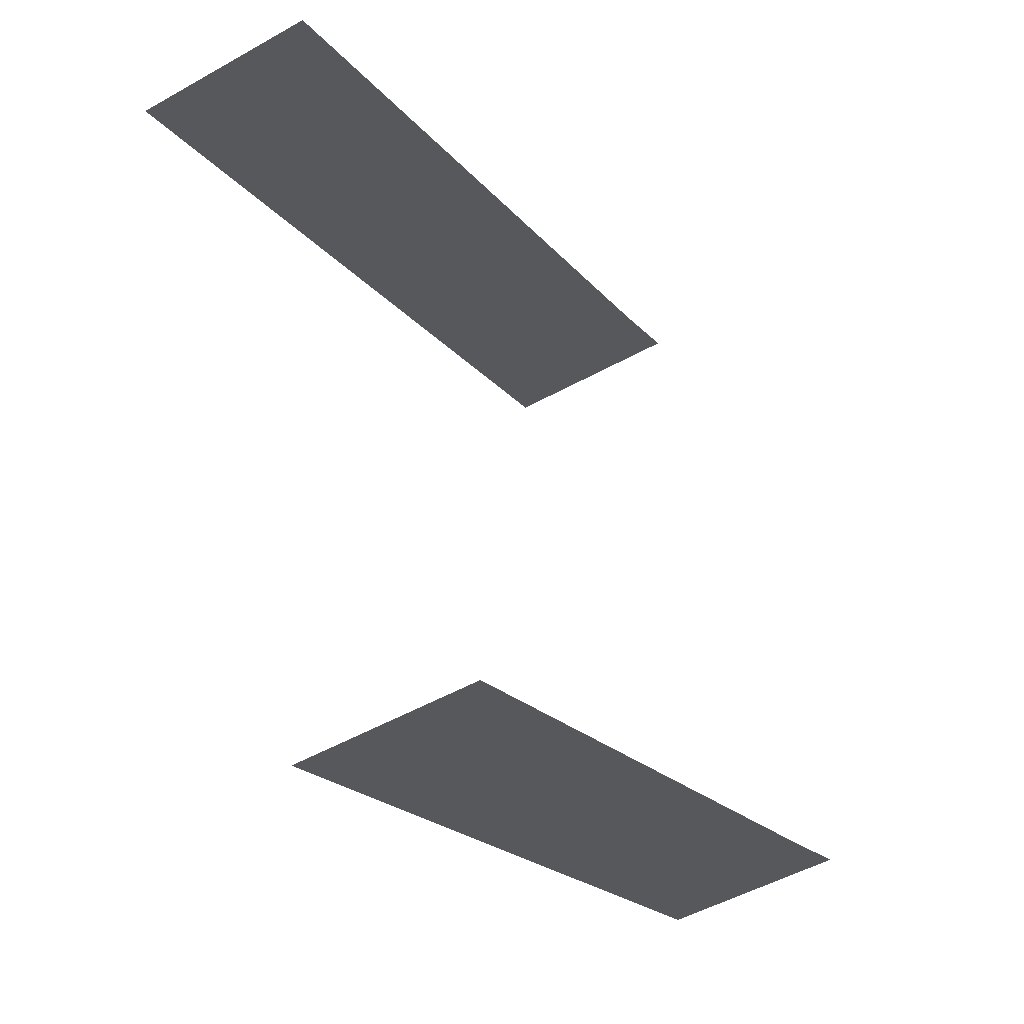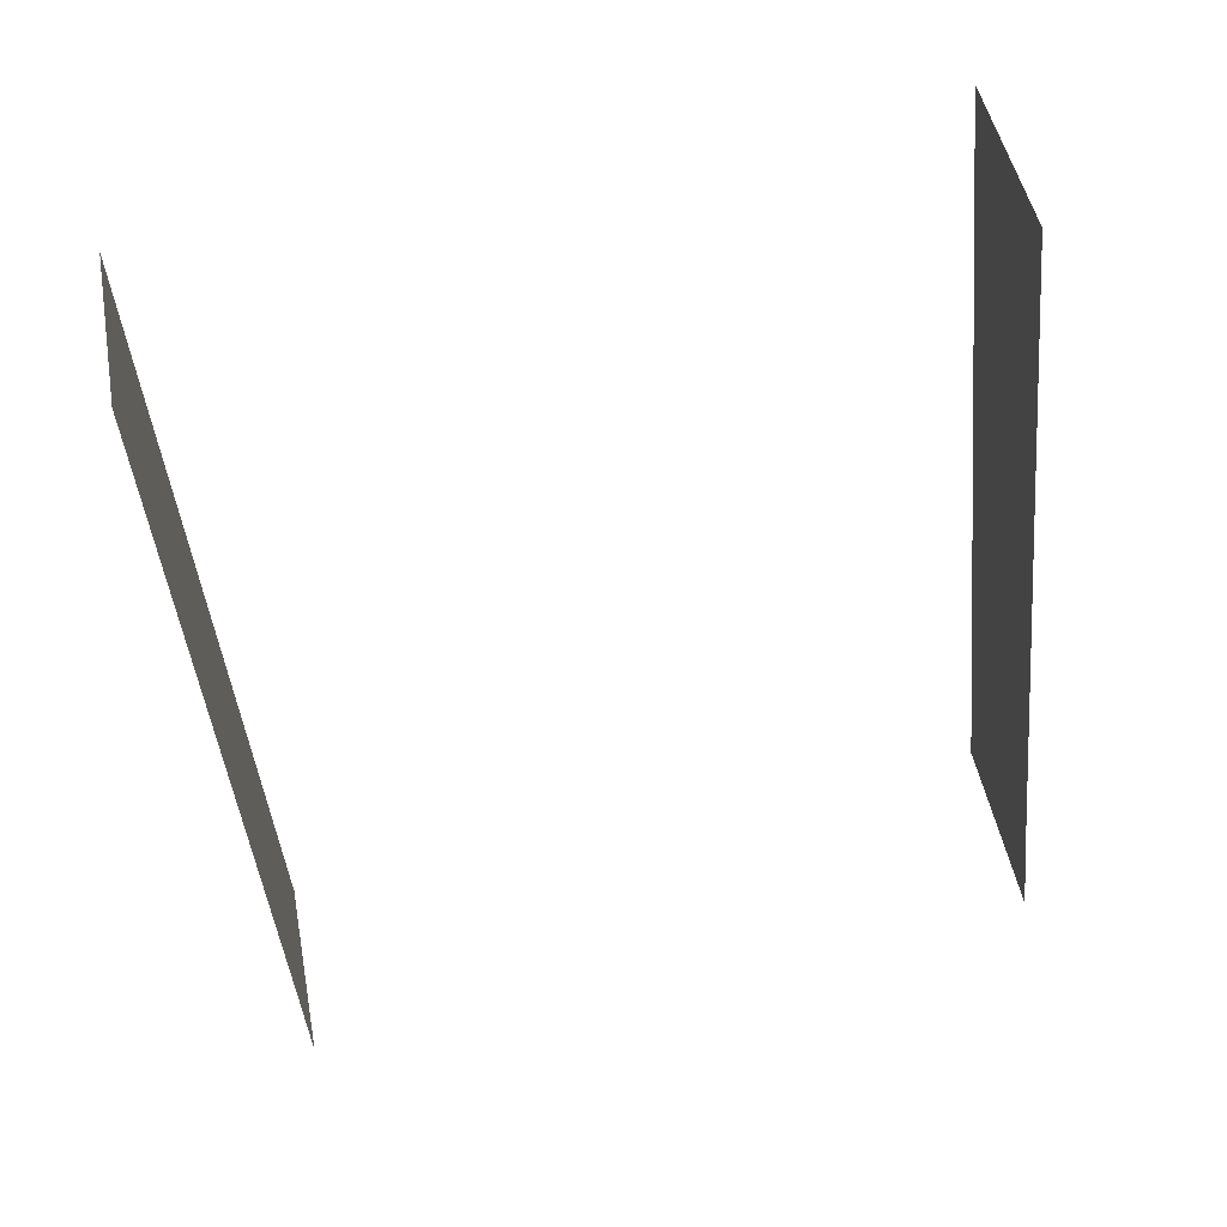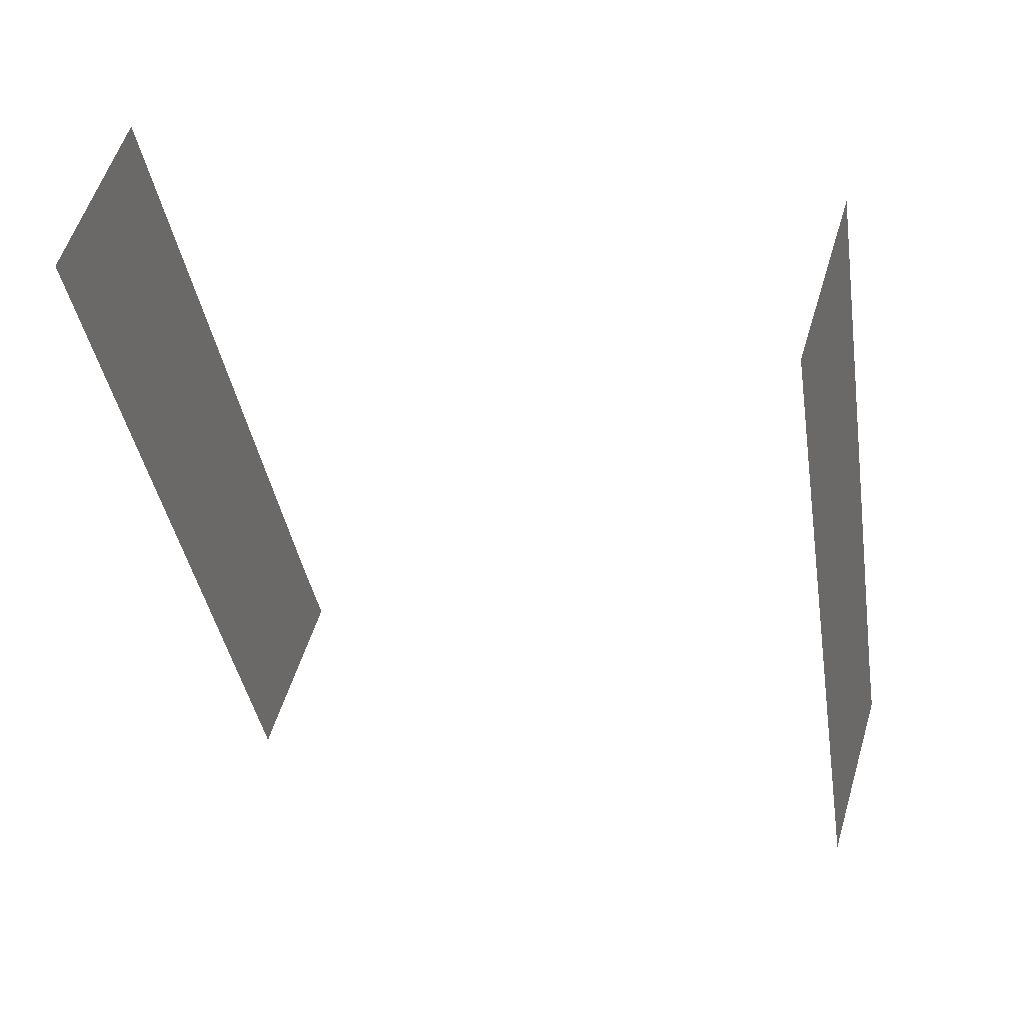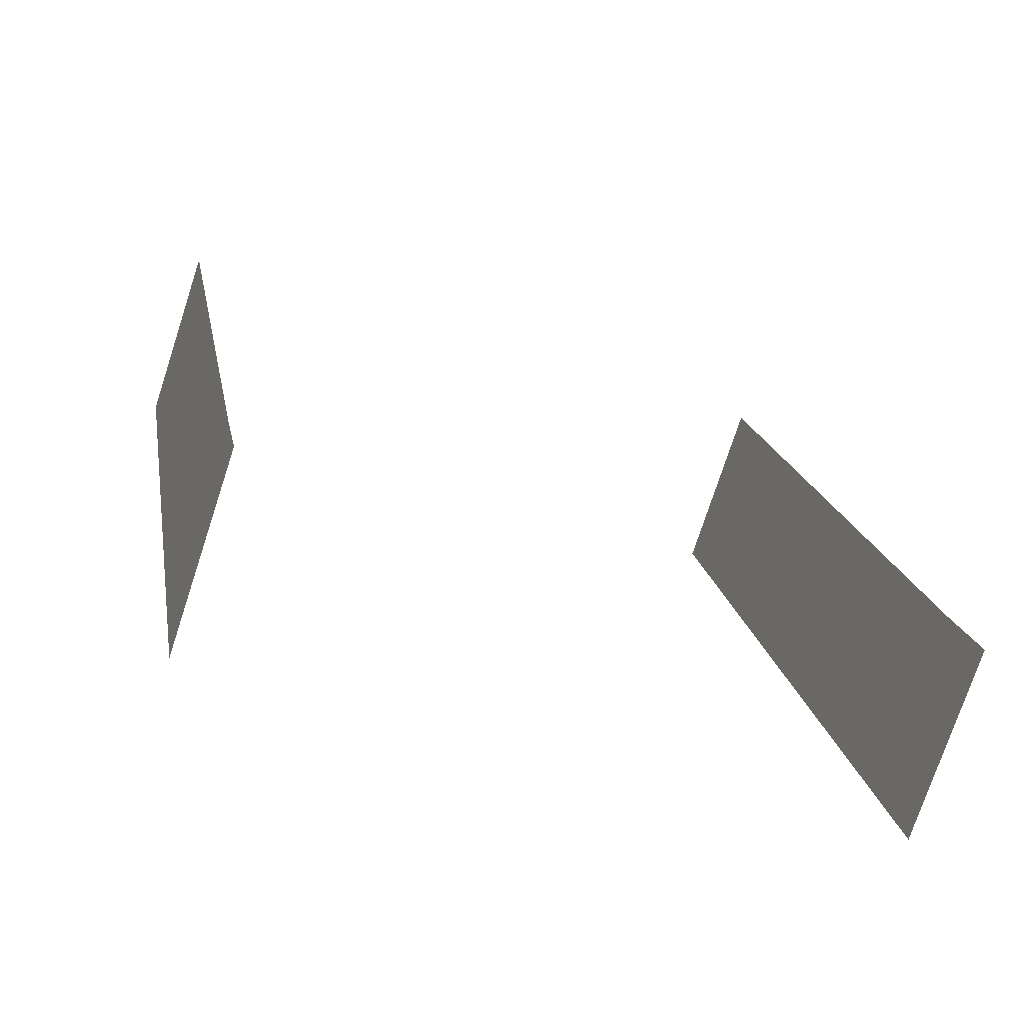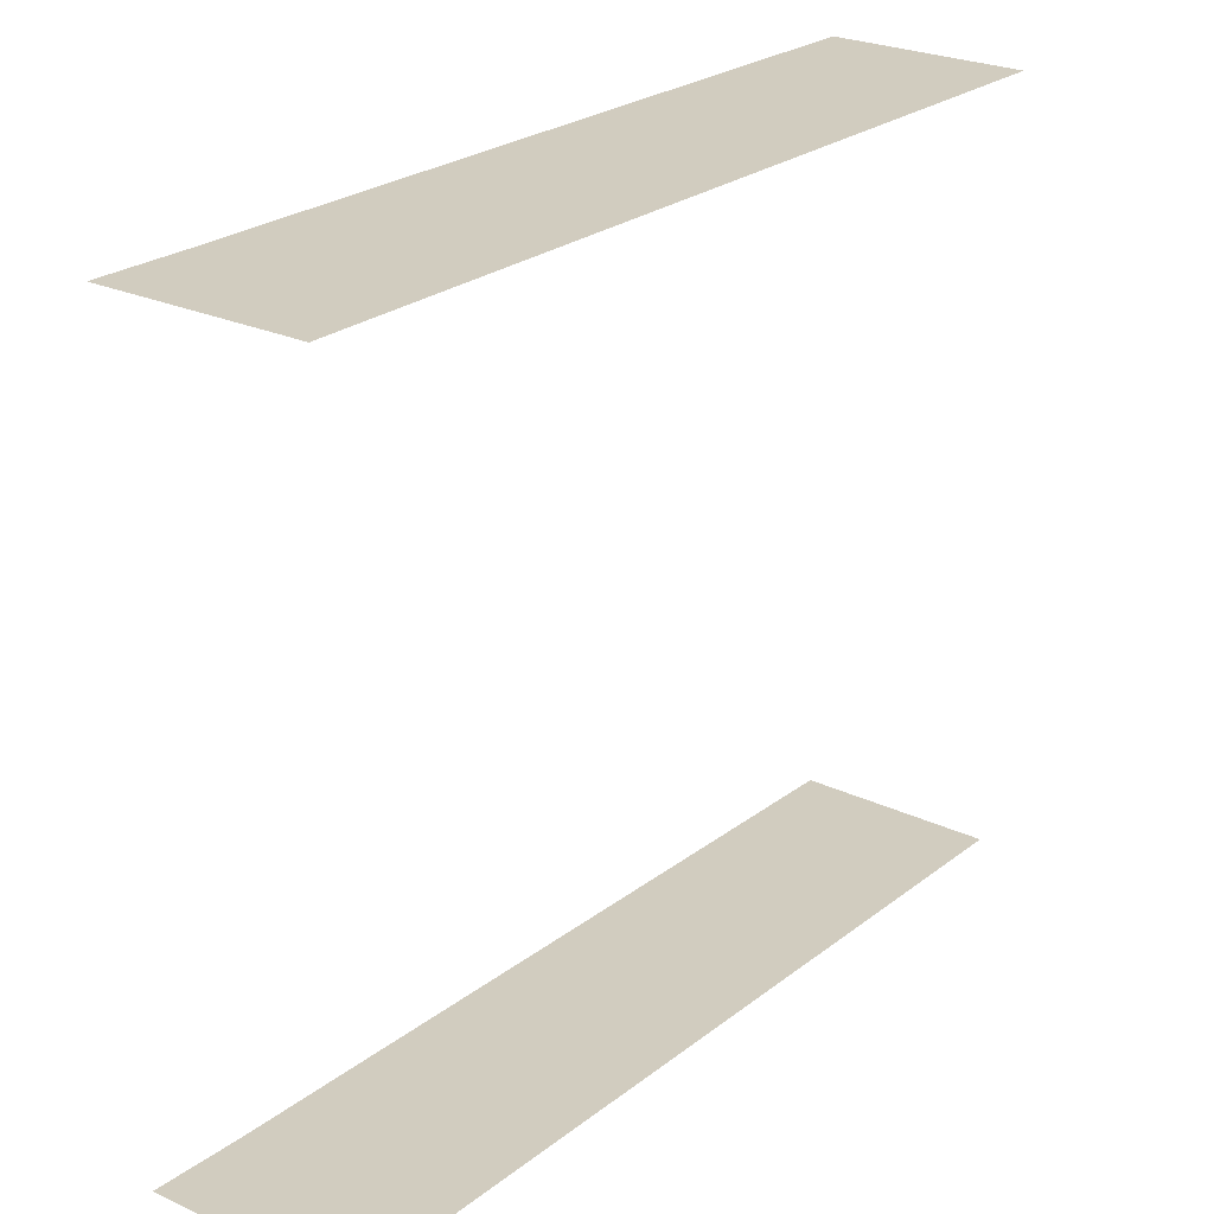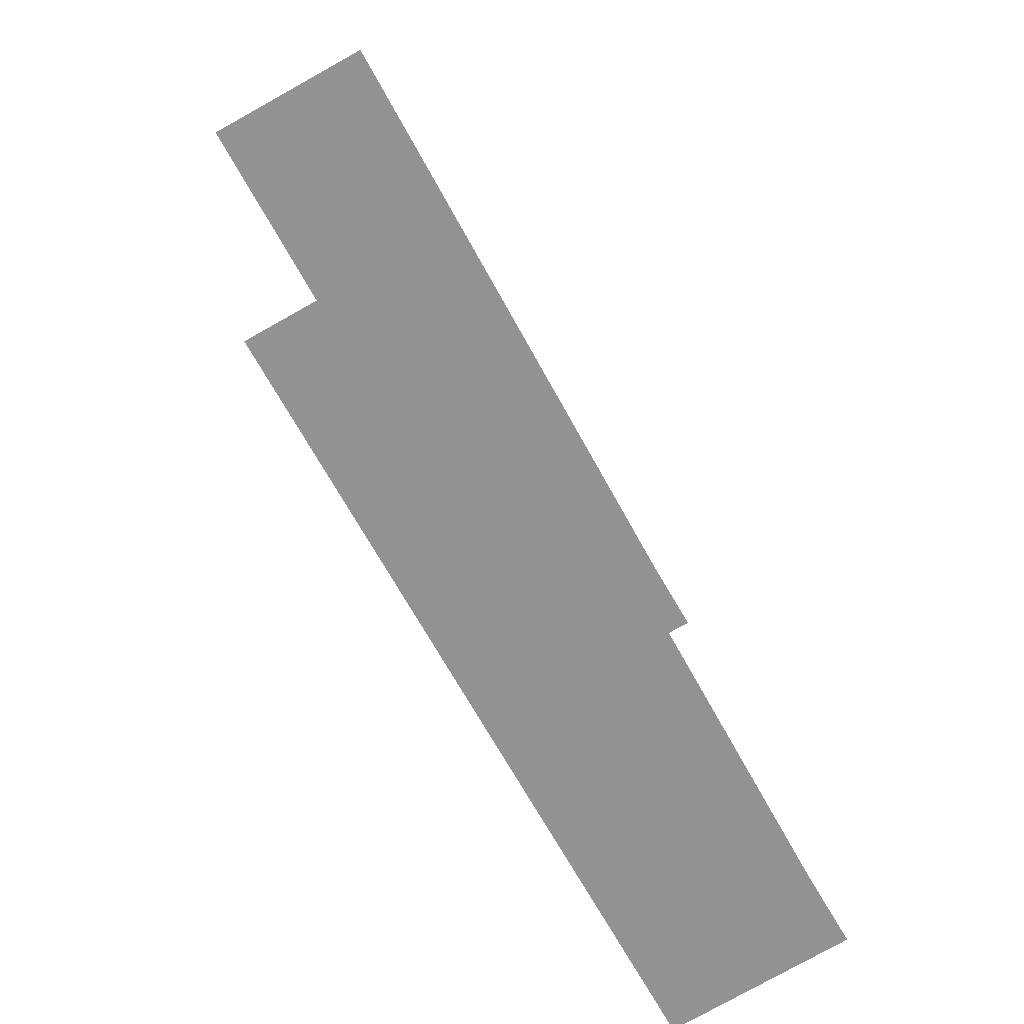
<metadata>
{"format":"obj","ext":"obj","renderer":"f3d","projection":"perspective","resolution":1024,"background":"white","views":[{"elev":62.6,"azim":165.7,"up":"+Y"},{"elev":74.7,"azim":-101.7,"up":"+Y"},{"elev":26.2,"azim":108.9,"up":"+Y"},{"elev":-46.4,"azim":-110.6,"up":"+Y"},{"elev":24.2,"azim":10.5,"up":"+Z"},{"elev":23.9,"azim":171.2,"up":"+Y"}]}
</metadata>
<code>
o geometryt000010000010000110010110000110000110100000010110st25
v 1213 -216.8 188
v 1228 -190 188
v 1234 -193.5 188
v 1219 -223.5 188
v 1218 -223.3 188
v 1212 -219.9 188
v 1212 -219.9 216.3
v 1218 -223.3 216.3
v 1213 -216.8 216.3
v 1219 -223.5 216.3
v 1234 -193.5 216.3
v 1228 -190 216.3
f 1 2 3
f 4 1 3
f 5 1 4
f 6 1 5
f 7 8 9
f 9 8 10
f 11 9 10
f 12 9 11

</code>
